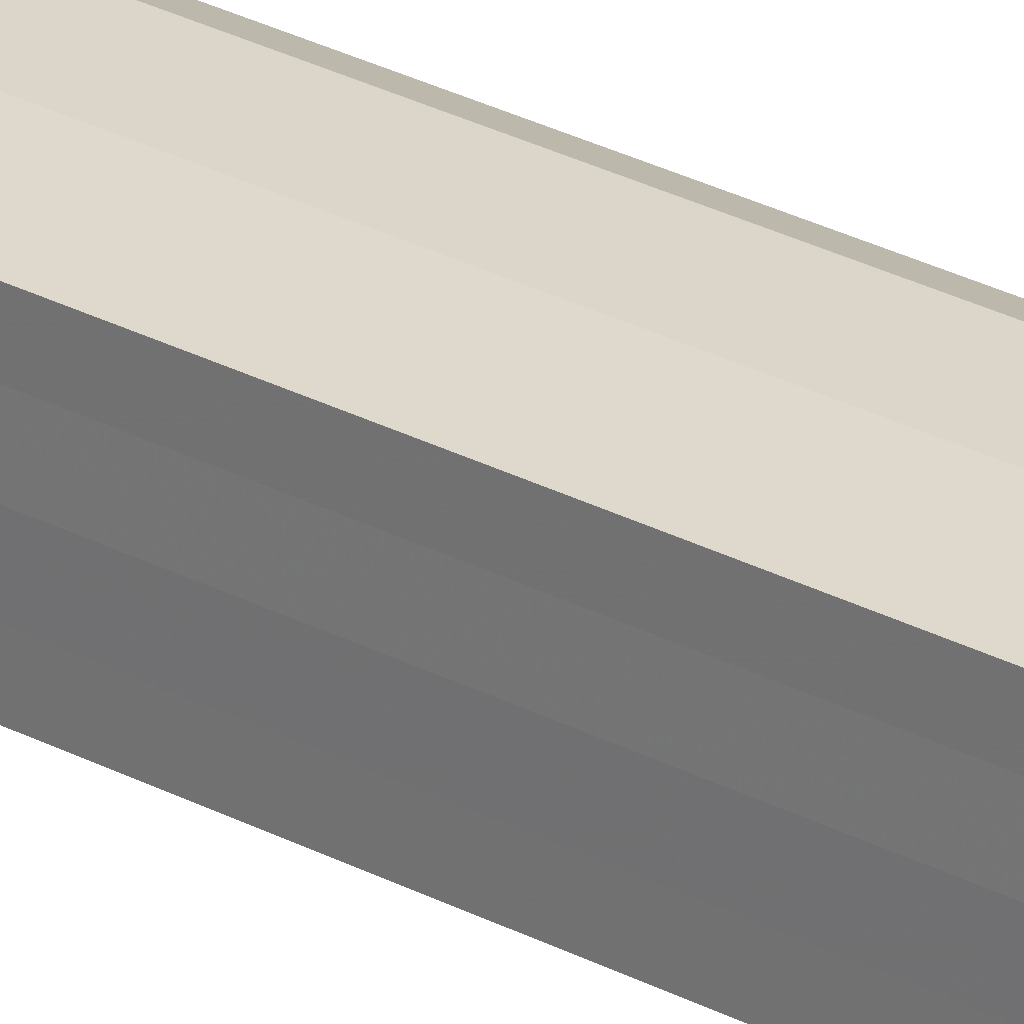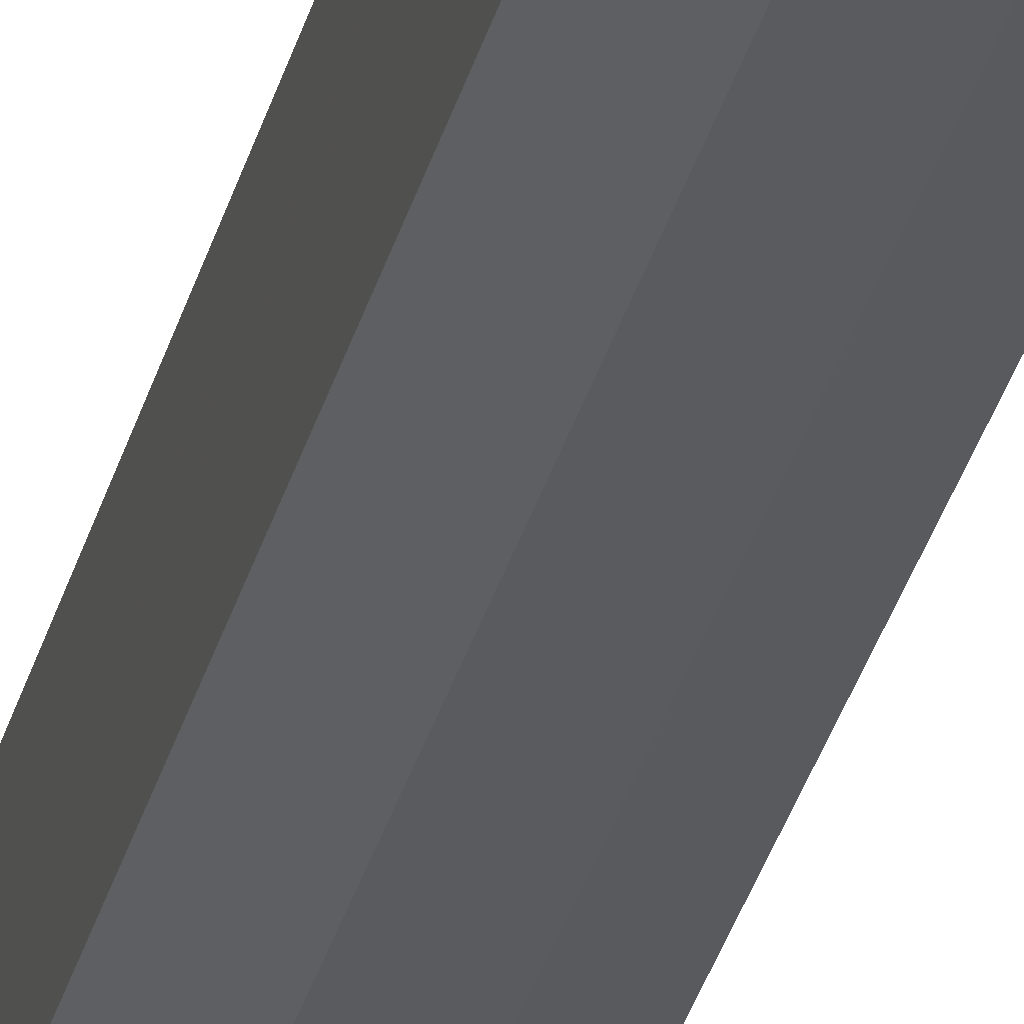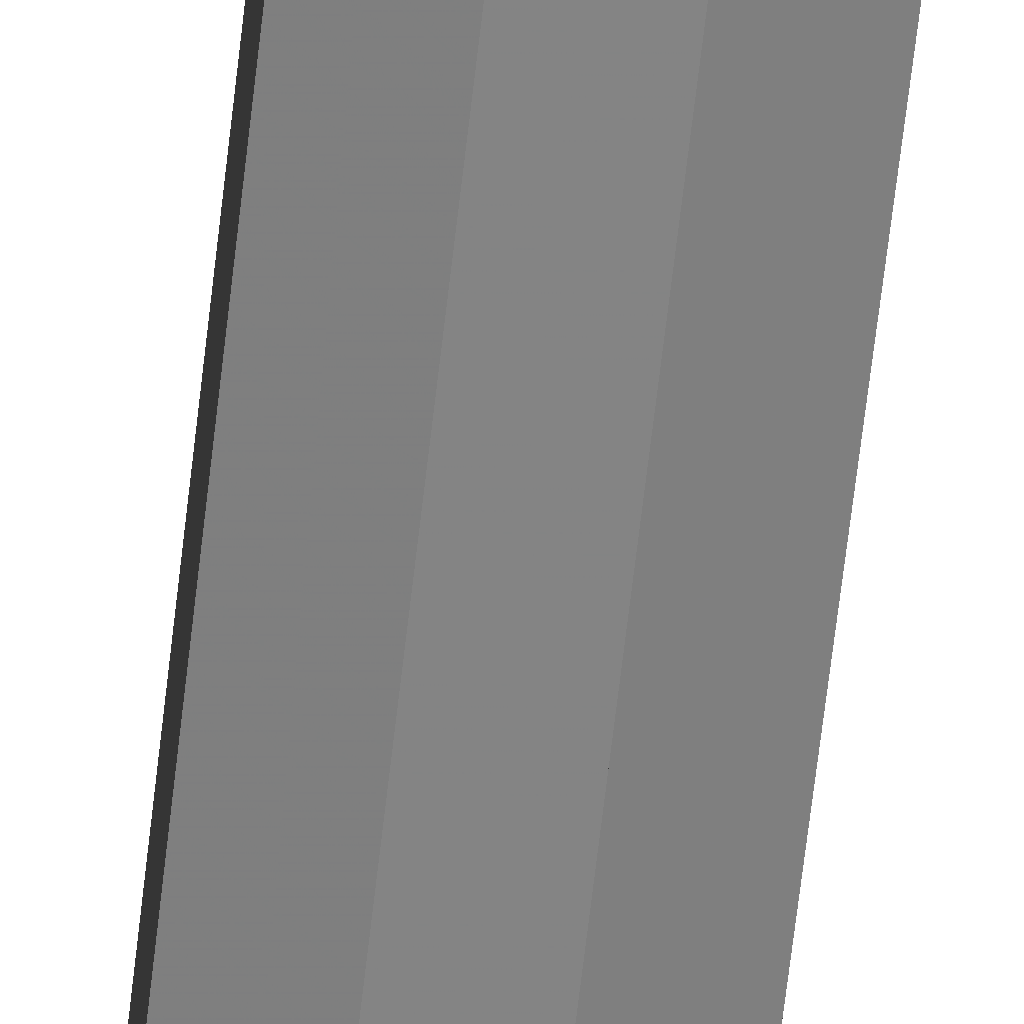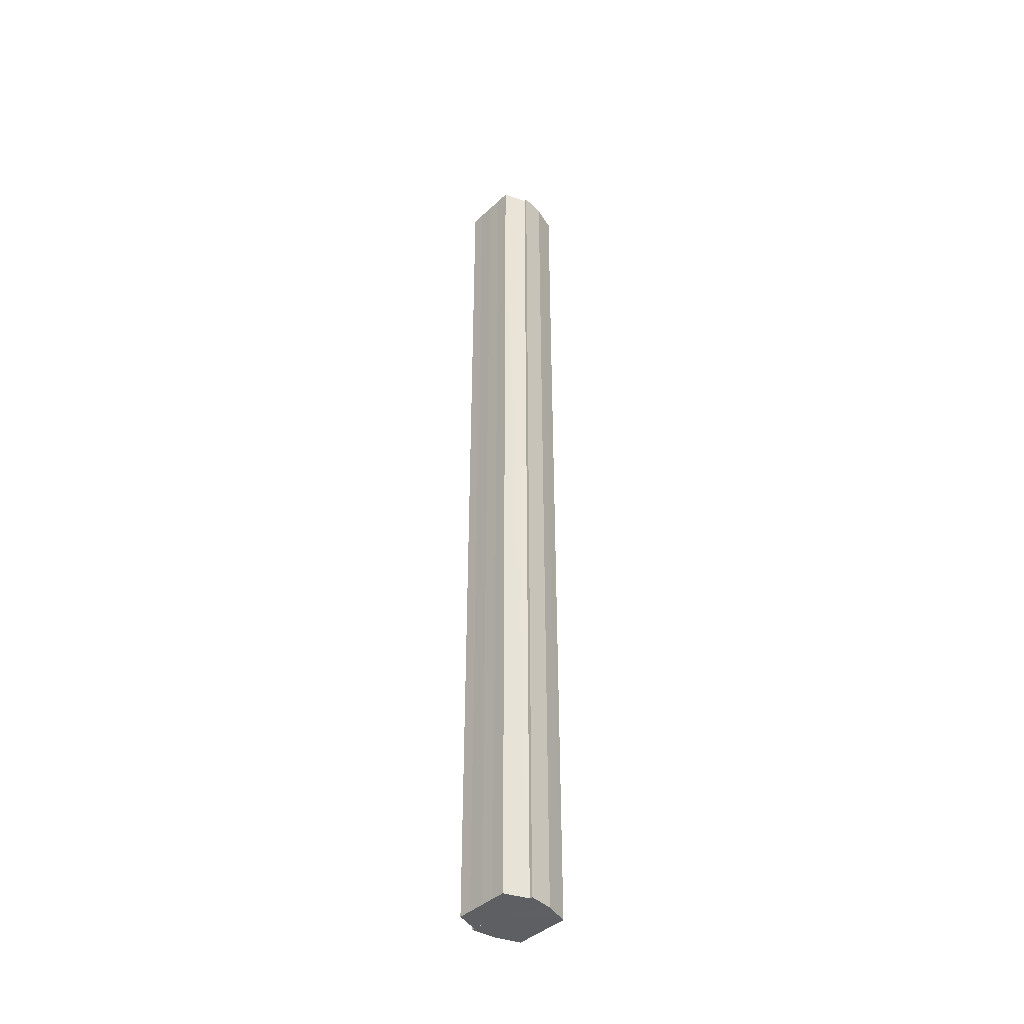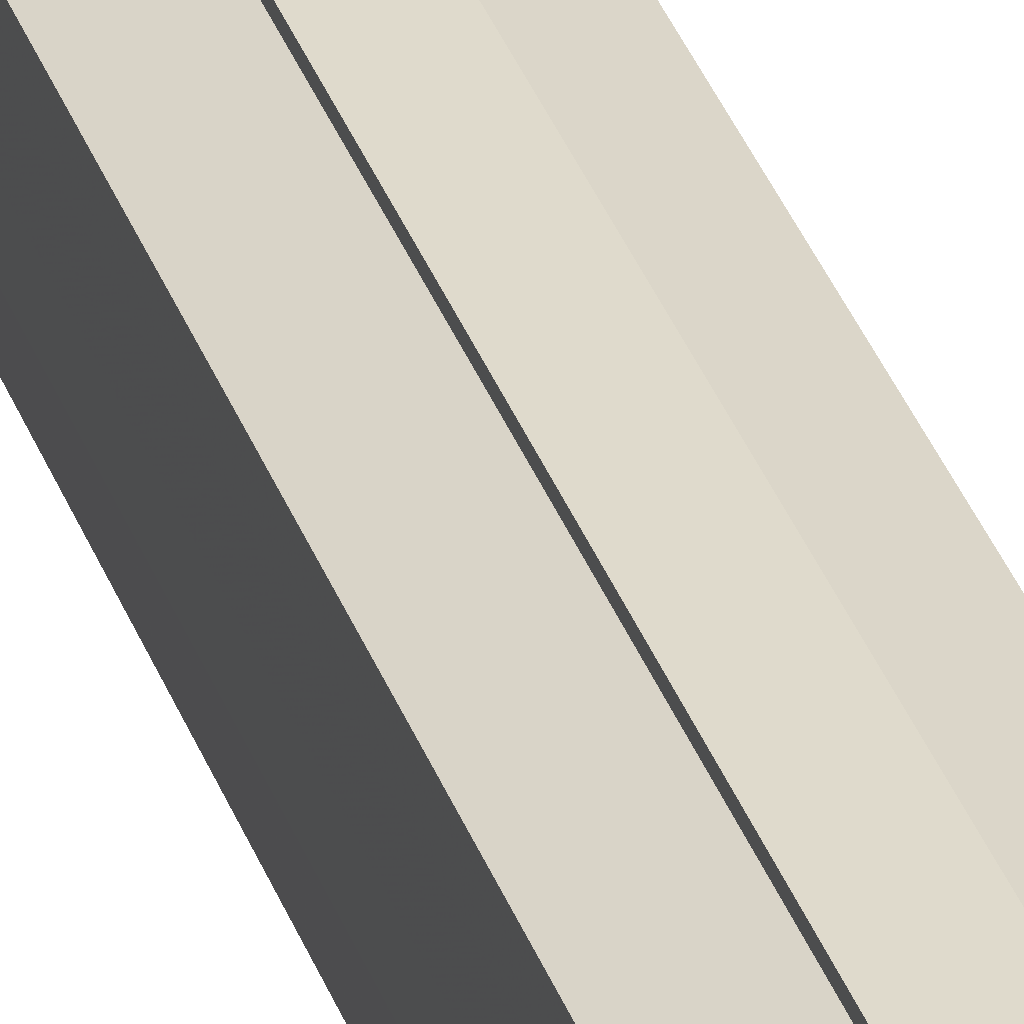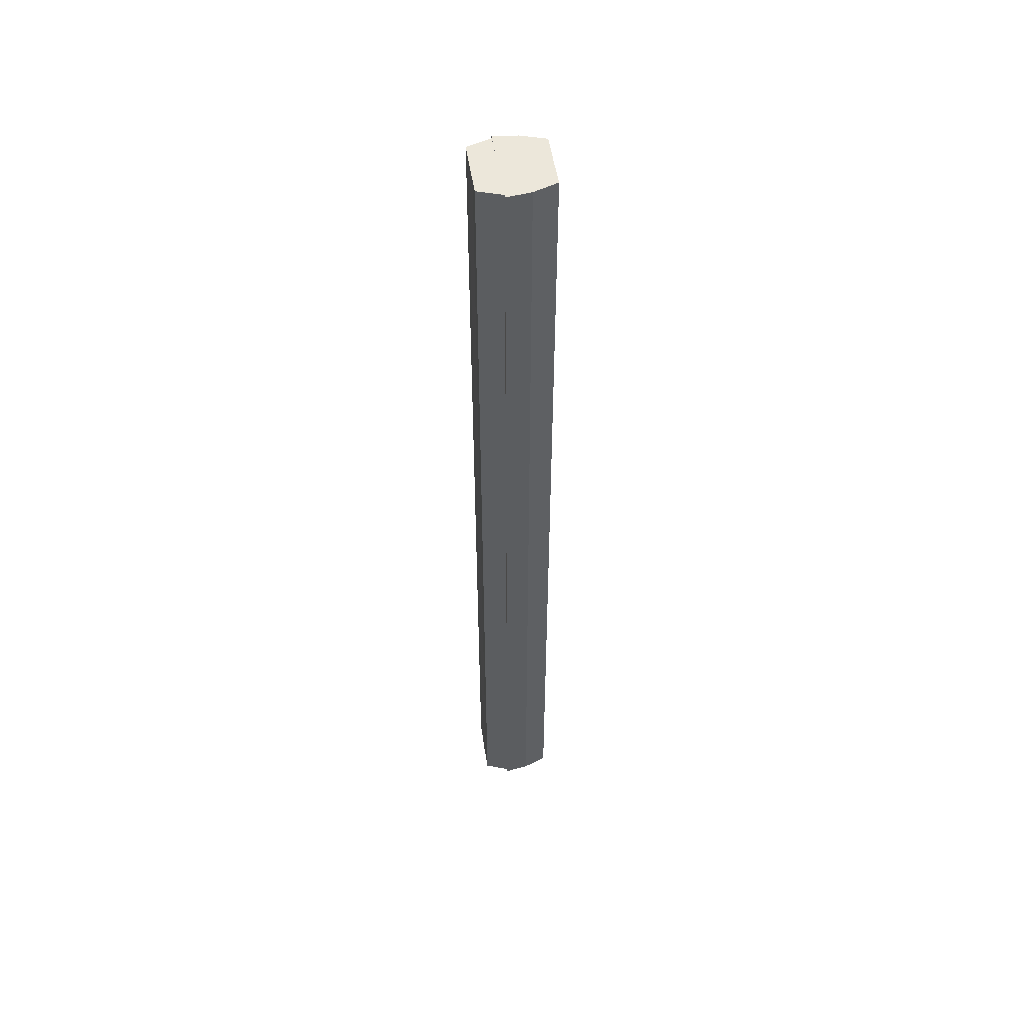
<metadata>
{"format":"obj","ext":"obj","renderer":"f3d","projection":"perspective","resolution":1024,"background":"white","views":[{"elev":26.1,"azim":130.8,"up":"+Z"},{"elev":-31.4,"azim":166.4,"up":"+Z"},{"elev":-61.7,"azim":173.7,"up":"+Z"},{"elev":-41.3,"azim":-41.9,"up":"+Y"},{"elev":33.9,"azim":-17.8,"up":"+Z"},{"elev":51.9,"azim":-8.7,"up":"+Y"}]}
</metadata>
<code>
o 19921
v 2214 1869 14.32
v 2214 1869 14.31
v 2214 1868 14.32
v 2214 1869 14.3
v 2214 1868 14.31
v 2214 1869 14.3
v 2214 1868 14.3
v 2214 1869 14.32
v 2214 1868 14.32
v 2214 1869 14.33
v 2214 1868 14.33
v 2214 1869 14.33
v 2214 1868 14.33
v 2214 1868 14.33
v 2214 1869 14.33
v 2214 1869 14.33
v 2214 1868 14.33
v 2214 1868 14.32
v 2214 1869 14.31
v 2214 1868 14.31
v 2214 1869 14.3
v 2214 1868 14.3
v 2214 1868 14.32
v 2214 1869 14.32
v 2214 1868 14.33
v 2214 1869 14.32
v 2214 1868 14.33
v 2214 1869 14.33
v 2214 1869 14.3
v 2214 1868 14.3
v 2214 1869 14.3
v 2214 1868 14.3
v 2214 1869 14.3
v 2214 1868 14.3
v 2214 1869 14.32
v 2214 1869 14.3
v 2214 1869 14.3
v 2214 1869 14.31
v 2214 1869 14.32
v 2214 1869 14.32
v 2214 1869 14.33
v 2214 1869 14.33
v 2214 1869 14.33
v 2214 1868 14.33
v 2214 1868 14.33
v 2214 1868 14.33
v 2214 1869 14.33
v 2214 1868 14.32
v 2214 1869 14.33
v 2214 1868 14.32
v 2214 1869 14.32
v 2214 1868 14.31
v 2214 1869 14.32
v 2214 1868 14.3
v 2214 1869 14.31
v 2214 1868 14.3
v 2214 1869 14.3
v 2214 1868 14.3
v 2214 1869 14.3
v 2214 1869 14.3
v 2214 1869 14.3
v 2214 1869 14.3
v 2214 1868 14.3
v 2214 1869 14.31
v 2214 1868 14.3
v 2214 1869 14.32
v 2214 1868 14.31
v 2214 1869 14.32
v 2214 1868 14.32
v 2214 1869 14.33
v 2214 1868 14.32
v 2214 1869 14.33
v 2214 1868 14.33
v 2214 1869 14.33
v 2214 1868 14.33
v 2214 1869 14.31
v 2214 1869 14.32
v 2214 1869 14.3
v 2214 1869 14.3
v 2214 1869 14.32
v 2214 1869 14.33
v 2214 1869 14.33
v 2214 1868 14.32
v 2214 1868 14.32
v 2214 1868 14.31
v 2214 1868 14.32
v 2214 1868 14.3
v 2214 1868 14.3
v 2214 1868 14.33
v 2214 1868 14.33
v 2214 1868 14.33
v 2214 1868 14.33
v 2214 1868 14.33
v 2214 1868 14.32
v 2214 1868 14.32
v 2214 1868 14.31
v 2214 1868 14.3
v 2214 1868 14.3
f 1 2 3
f 2 4 5
f 4 6 7
f 8 1 9
f 10 8 11
f 12 10 13
f 14 15 13
f 16 15 17
f 18 19 20
f 20 21 22
f 23 24 18
f 25 26 23
f 27 28 25
f 22 29 30
f 29 31 32
f 32 33 34
f 35 36 33
f 35 37 36
f 35 38 37
f 35 39 38
f 35 40 39
f 35 41 40
f 35 42 41
f 35 43 42
f 44 43 45
f 46 47 44
f 48 49 46
f 50 51 48
f 52 53 50
f 54 55 52
f 56 57 54
f 58 59 56
f 60 61 58
f 61 62 63
f 62 64 65
f 64 66 67
f 66 68 69
f 68 70 71
f 70 72 73
f 72 74 75
f 35 76 77
f 35 78 76
f 35 79 78
f 35 77 80
f 35 80 81
f 35 81 82
f 83 84 85
f 83 86 84
f 83 85 87
f 83 87 88
f 83 89 86
f 83 90 89
f 83 91 92
f 83 93 91
f 83 94 93
f 83 95 94
f 83 96 95
f 83 97 96
f 83 98 97
f 83 34 98

</code>
